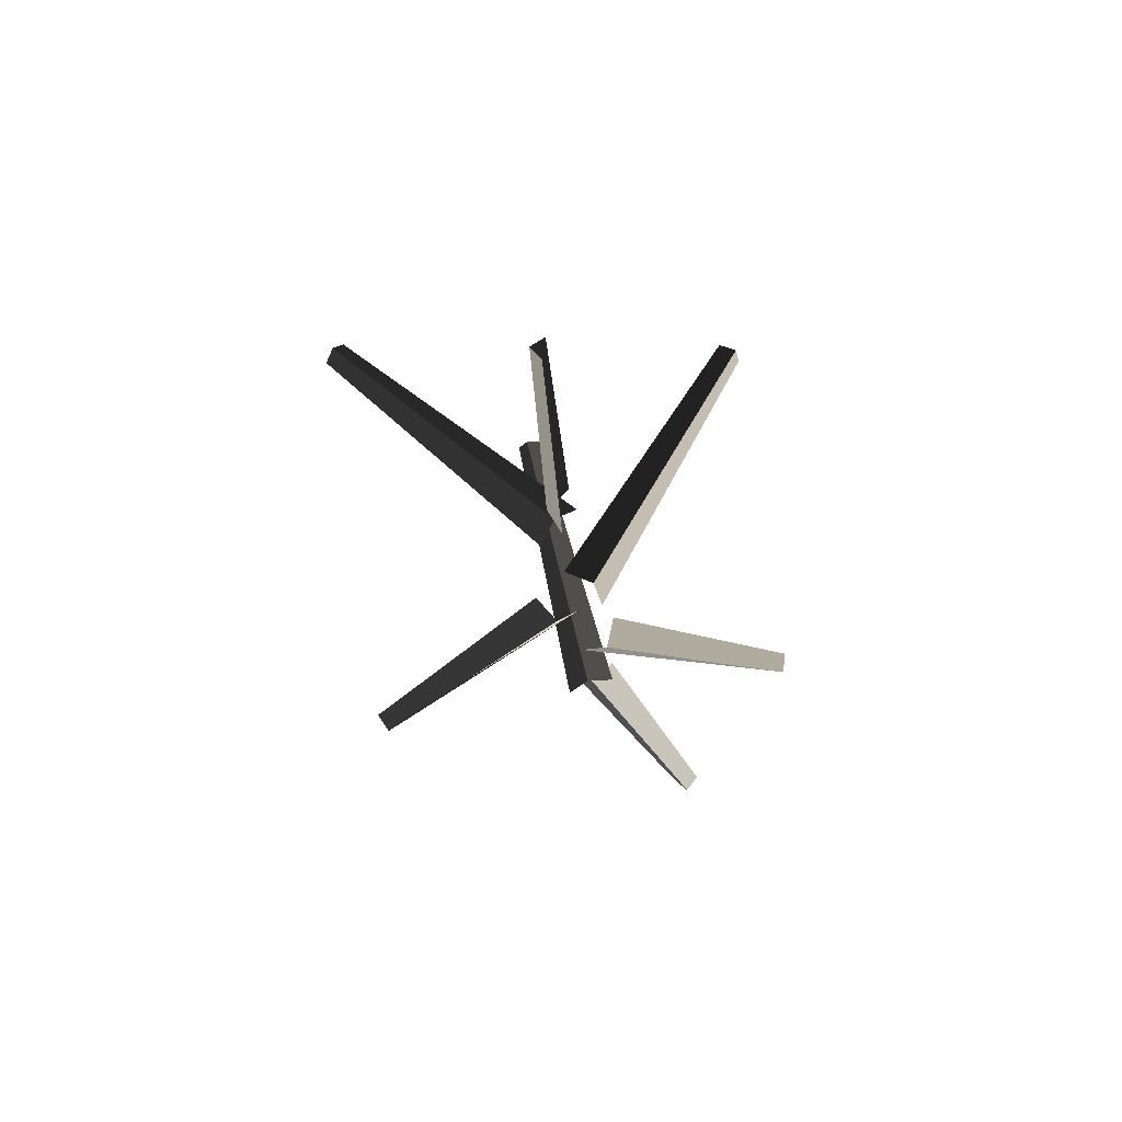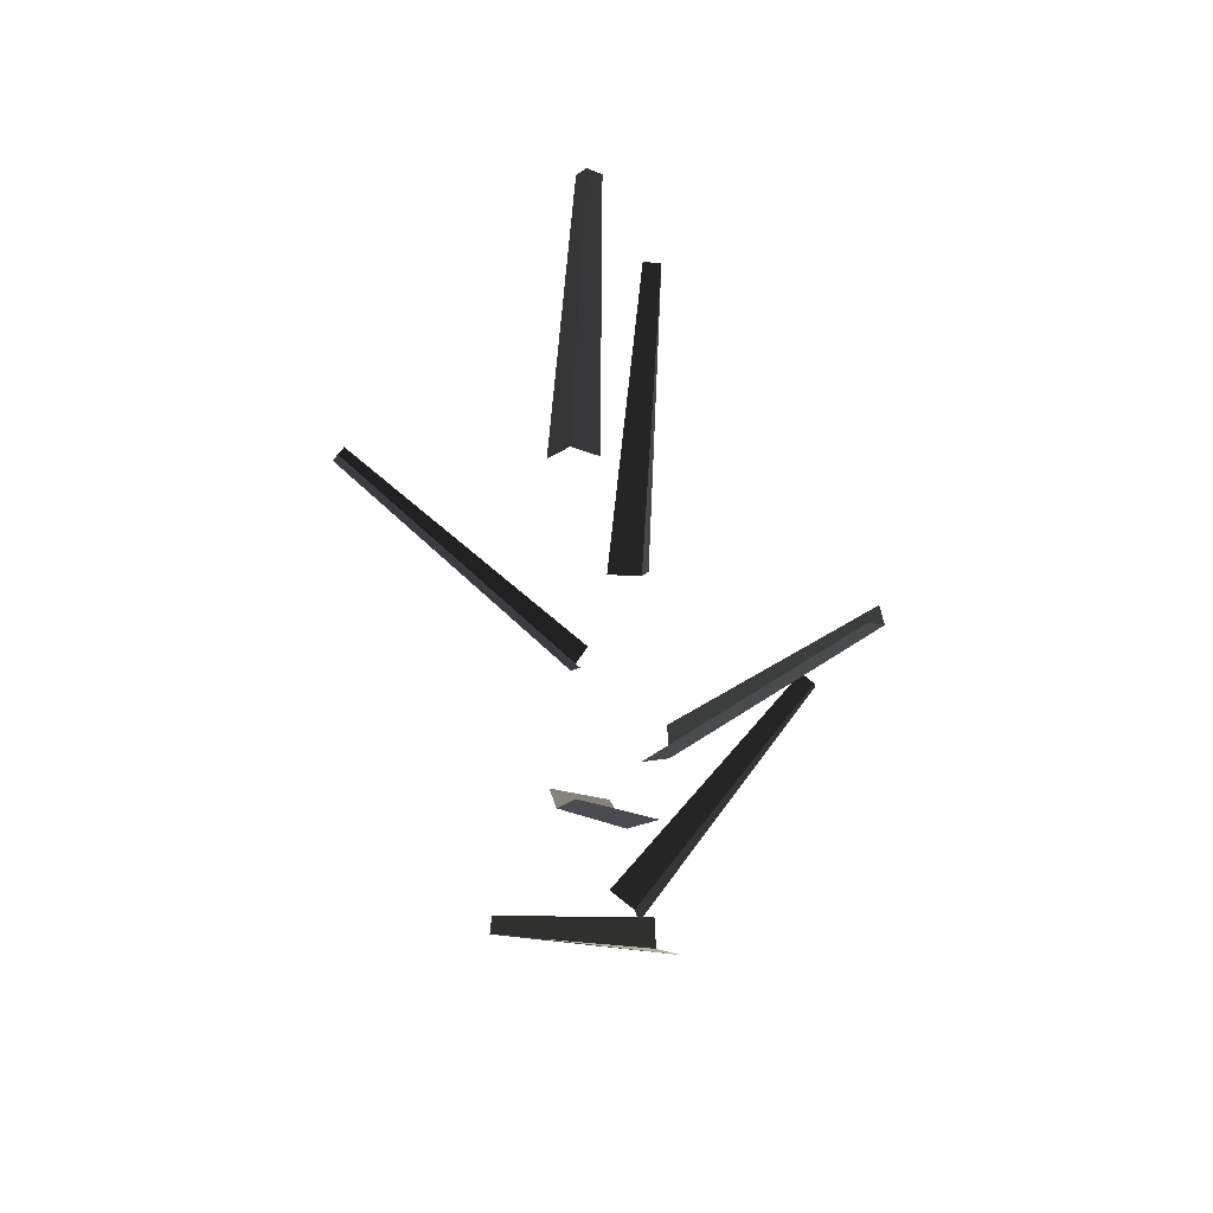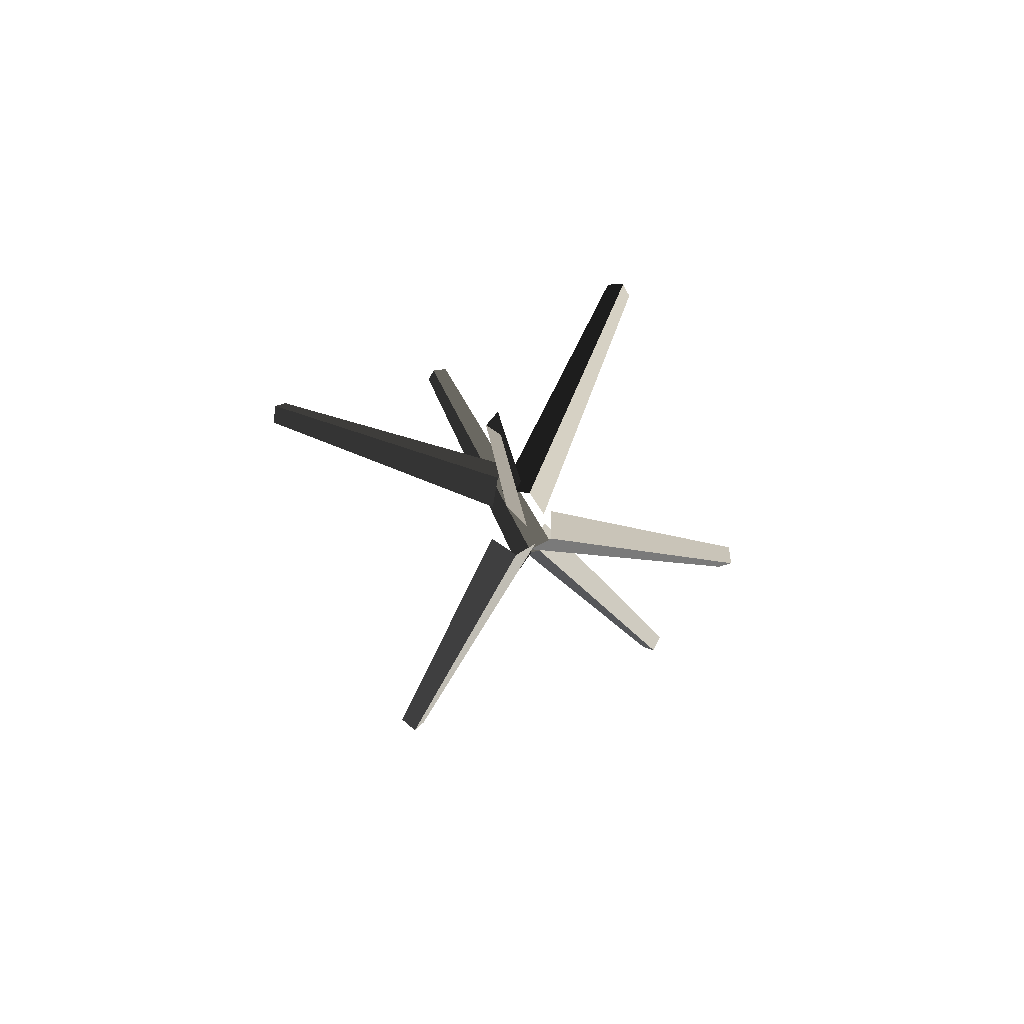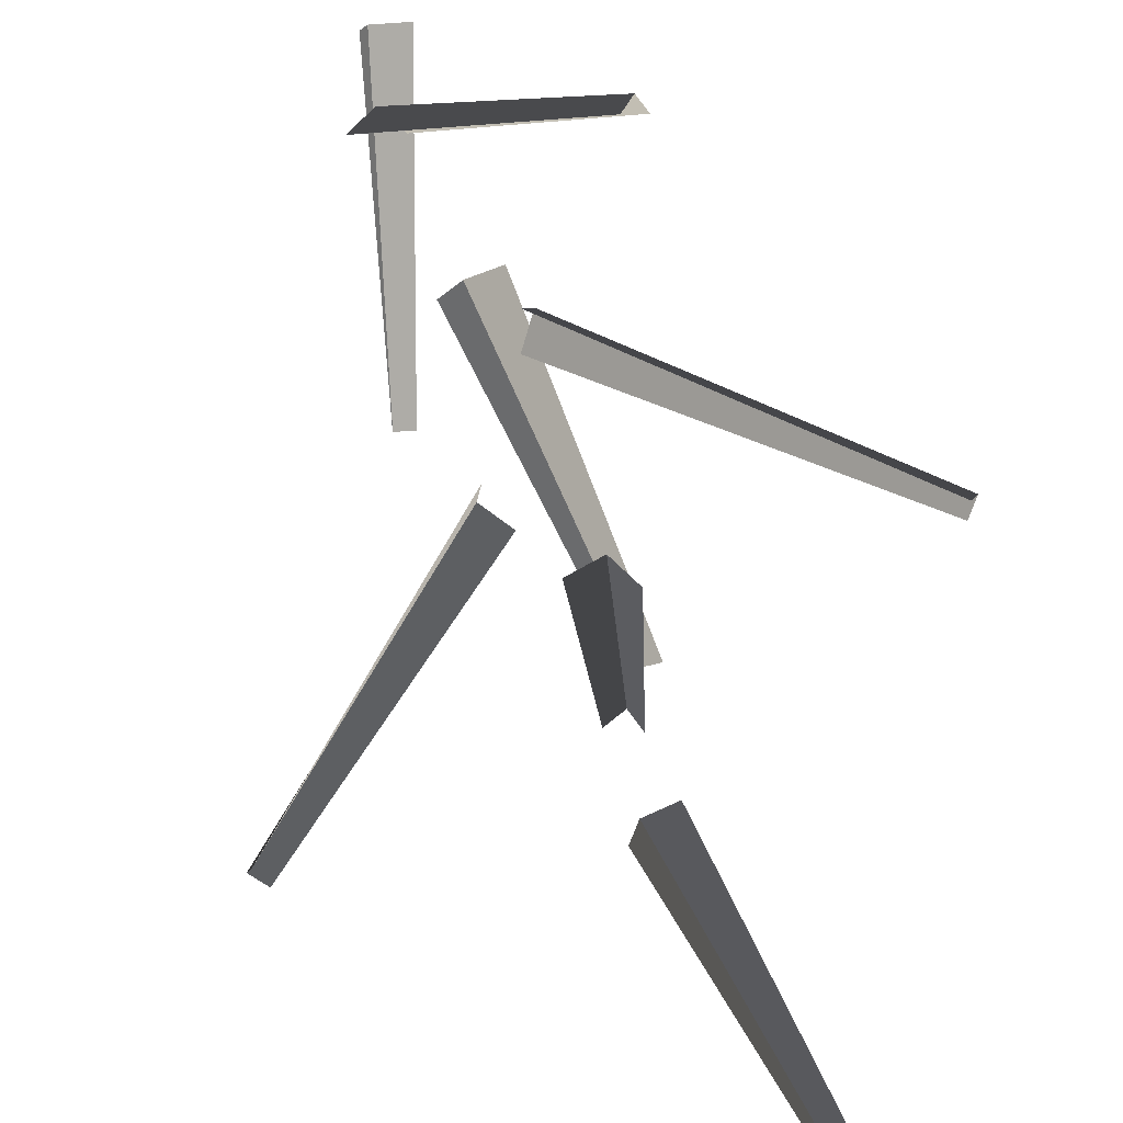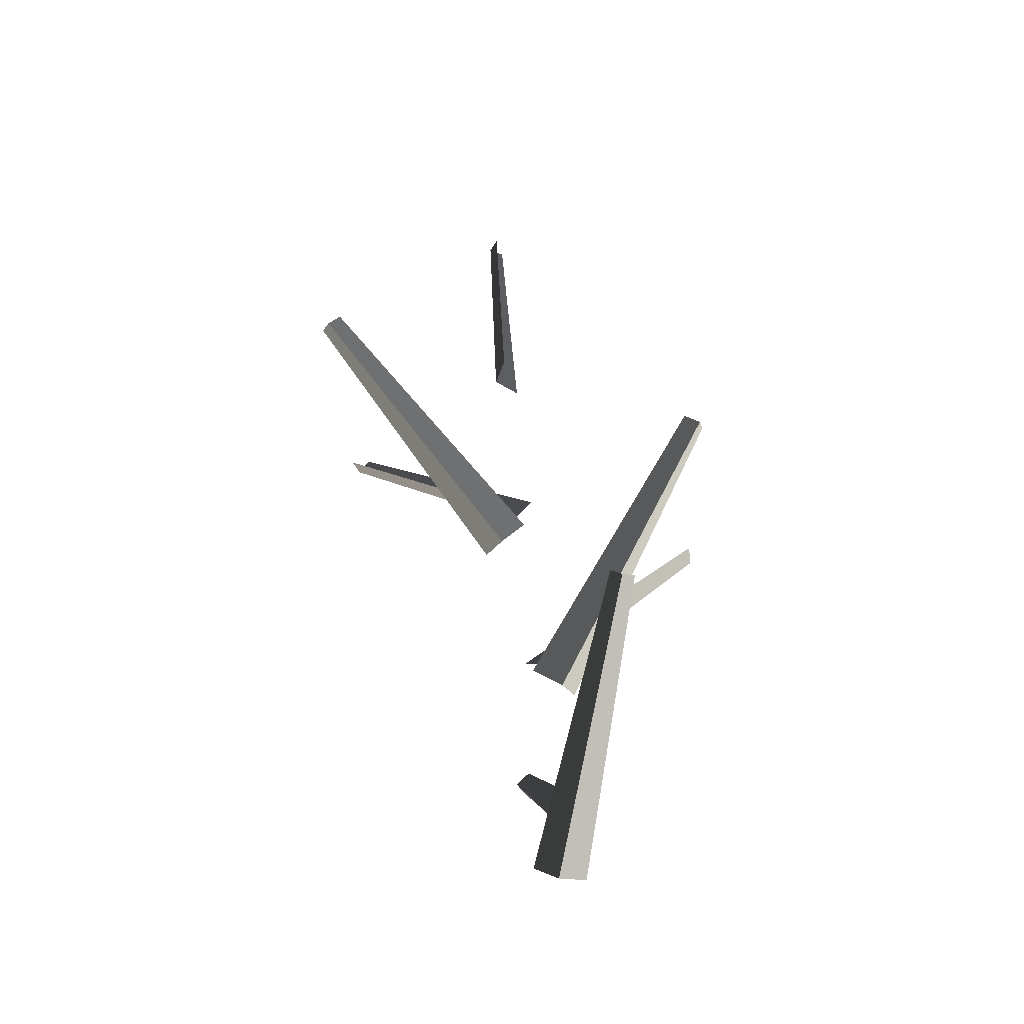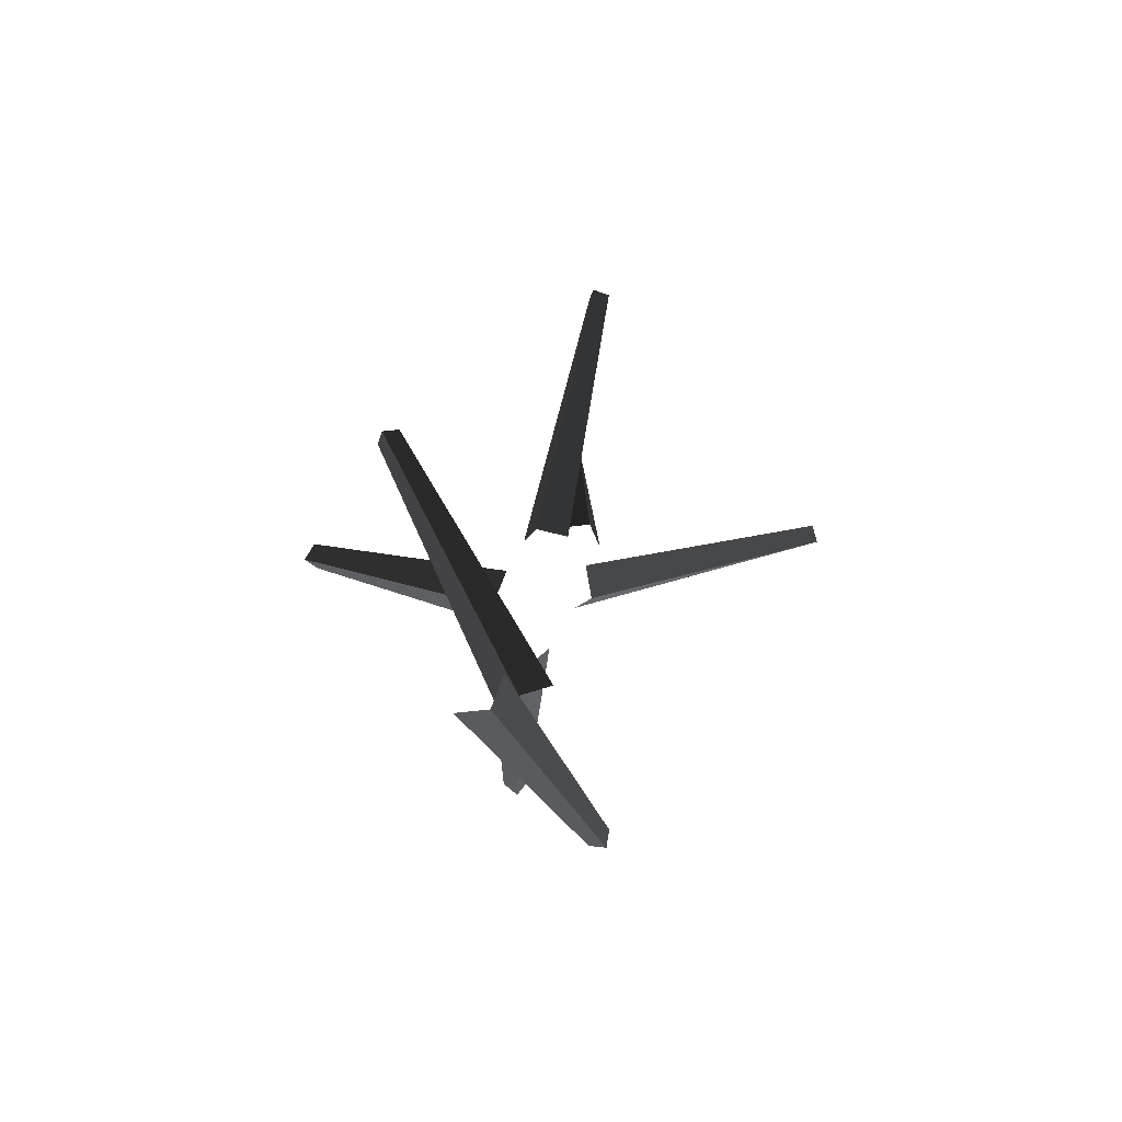
<metadata>
{"format":"obj","ext":"obj","renderer":"f3d","projection":"perspective","resolution":1024,"background":"white","views":[{"elev":66.2,"azim":-46.1,"up":"+Z"},{"elev":41.1,"azim":26.7,"up":"+Z"},{"elev":78.4,"azim":-60.6,"up":"+Z"},{"elev":60.9,"azim":-24.7,"up":"+Y"},{"elev":-44.1,"azim":-35.4,"up":"+Z"},{"elev":-75.2,"azim":-173.7,"up":"+Z"}]}
</metadata>
<code>
v 0.1106 -0.6191 7.441
v 0.3318 -0.007021 6.863
v 0.2931 0.05967 6.918
v 0.09827 -0.5824 7.475
v 0.5772 0.5364 7.619
v 0.5344 0.5306 7.647
v 0.1867 -0.03582 7.083
v 0.2719 -0.0383 7.041
v 0.1395 0.04098 8.249
v 0.229 0.07298 8.253
v -0.01301 0.6772 8.832
v -0.05874 0.6541 8.837
v 0.339 -0.6777 8.169
v 0.374 -0.7057 8.139
v 0.28 -0.1105 7.463
v 0.2028 -0.06968 7.51
v -0.6111 -0.1189 8.489
v -0.581 -0.1331 8.529
v 0.1382 -0.1176 8.036
v 0.08558 -0.07505 7.969
v 0.05306 -0.128 8.73
v 0.07784 -0.04573 8.723
v 0.09528 0.02209 9.509
v 0.09043 -0.02426 9.513
v 0.3007 0.1022 7.701
v 0.349 0.01889 7.662
v 0.943 0.01889 8.404
v 0.9107 0.05708 8.429
v 0.1106 -0.6191 7.441
v 0.1577 -0.6167 7.462
v 0.4228 -0.01518 6.889
v 0.3318 -0.007021 6.863
v 0.5963 0.4978 7.647
v 0.5772 0.5364 7.619
v 0.2719 -0.0383 7.041
v 0.3216 -0.1074 7.083
v 0.002168 0.6463 8.87
v -0.01301 0.6772 8.832
v 0.229 0.07298 8.253
v 0.2724 0.02415 8.322
v 0.374 -0.7057 8.139
v 0.4114 -0.6744 8.162
v 0.3607 -0.06246 7.494
v 0.28 -0.1105 7.463
v -0.6023 -0.07071 8.505
v -0.6111 -0.1189 8.489
v 0.08558 -0.07505 7.969
v 0.09167 0.01858 7.985
v 0.1412 0.01342 9.509
v 0.09528 0.02209 9.509
v 0.07784 -0.04573 8.723
v 0.164 -0.04584 8.721
v 0.9107 -0.01931 8.429
v 0.943 0.01889 8.404
v 0.349 0.01889 7.662
v 0.3007 -0.06431 7.701
g Tree_3(Clone)_34314_682
f 1 3 2
f 1 4 3
f 5 7 6
f 5 8 7
f 9 11 10
f 9 12 11
f 13 15 14
f 13 16 15
f 17 19 18
f 17 20 19
f 21 23 22
f 21 24 23
f 25 27 26
f 25 28 27
f 29 31 30
f 29 32 31
f 33 35 34
f 33 36 35
f 37 39 38
f 37 40 39
f 41 43 42
f 41 44 43
f 45 47 46
f 45 48 47
f 49 51 50
f 49 52 51
f 53 55 54
f 53 56 55

</code>
